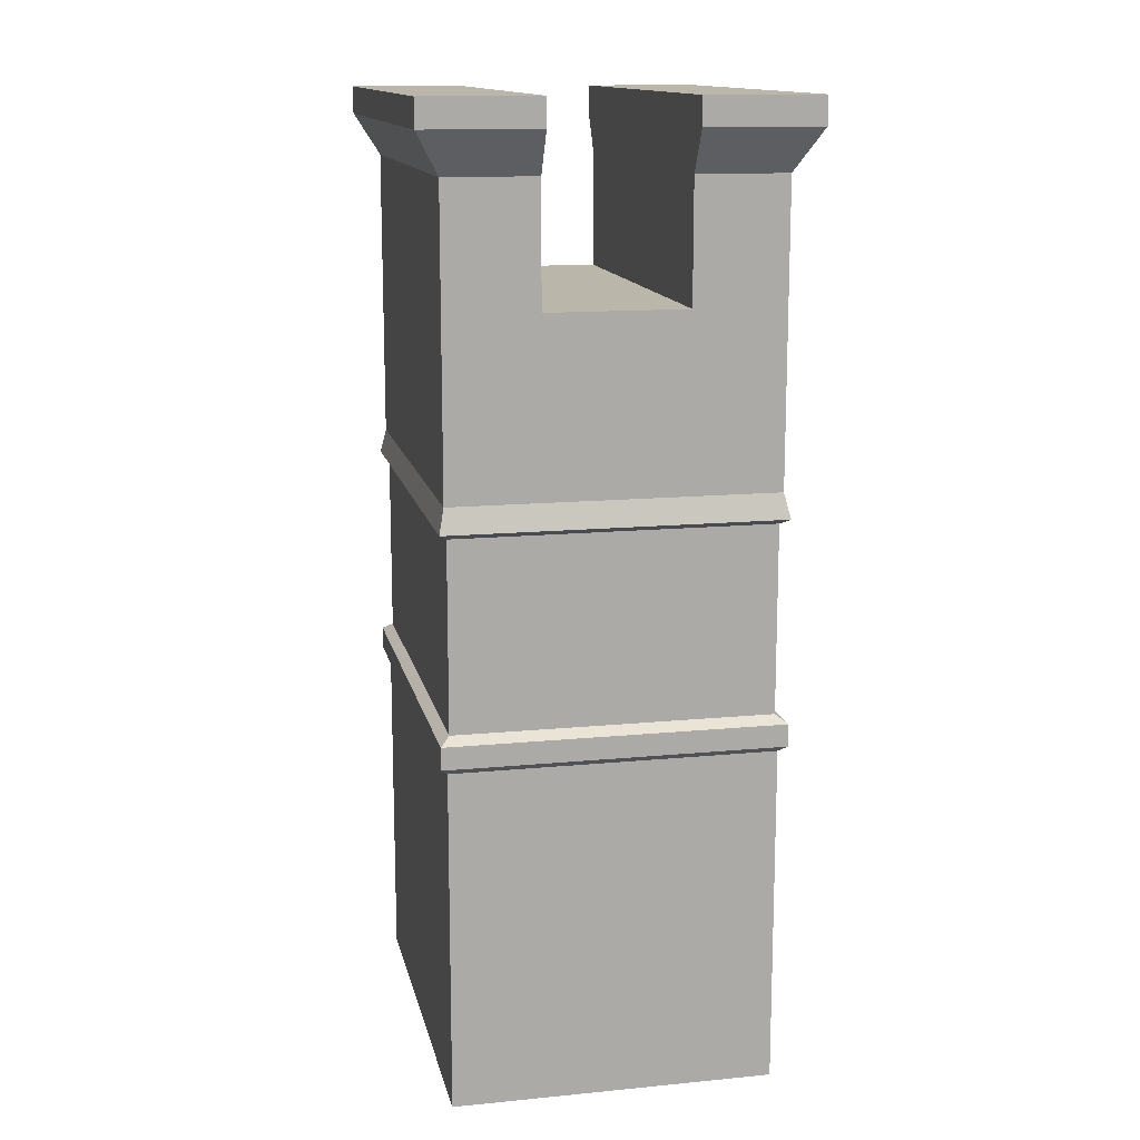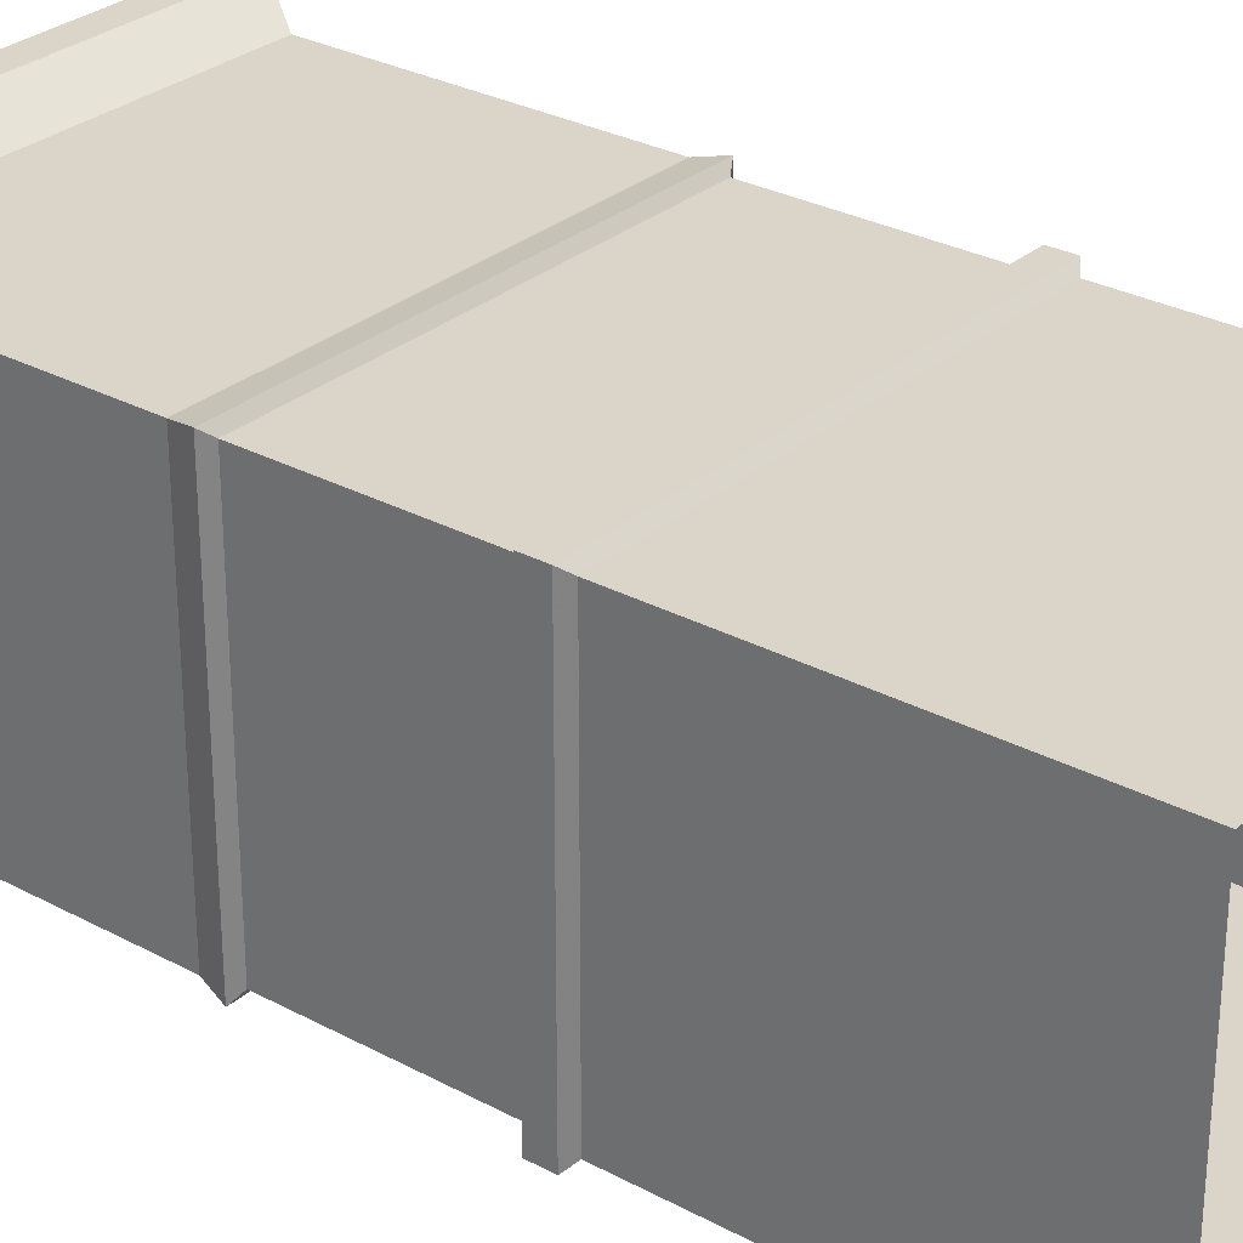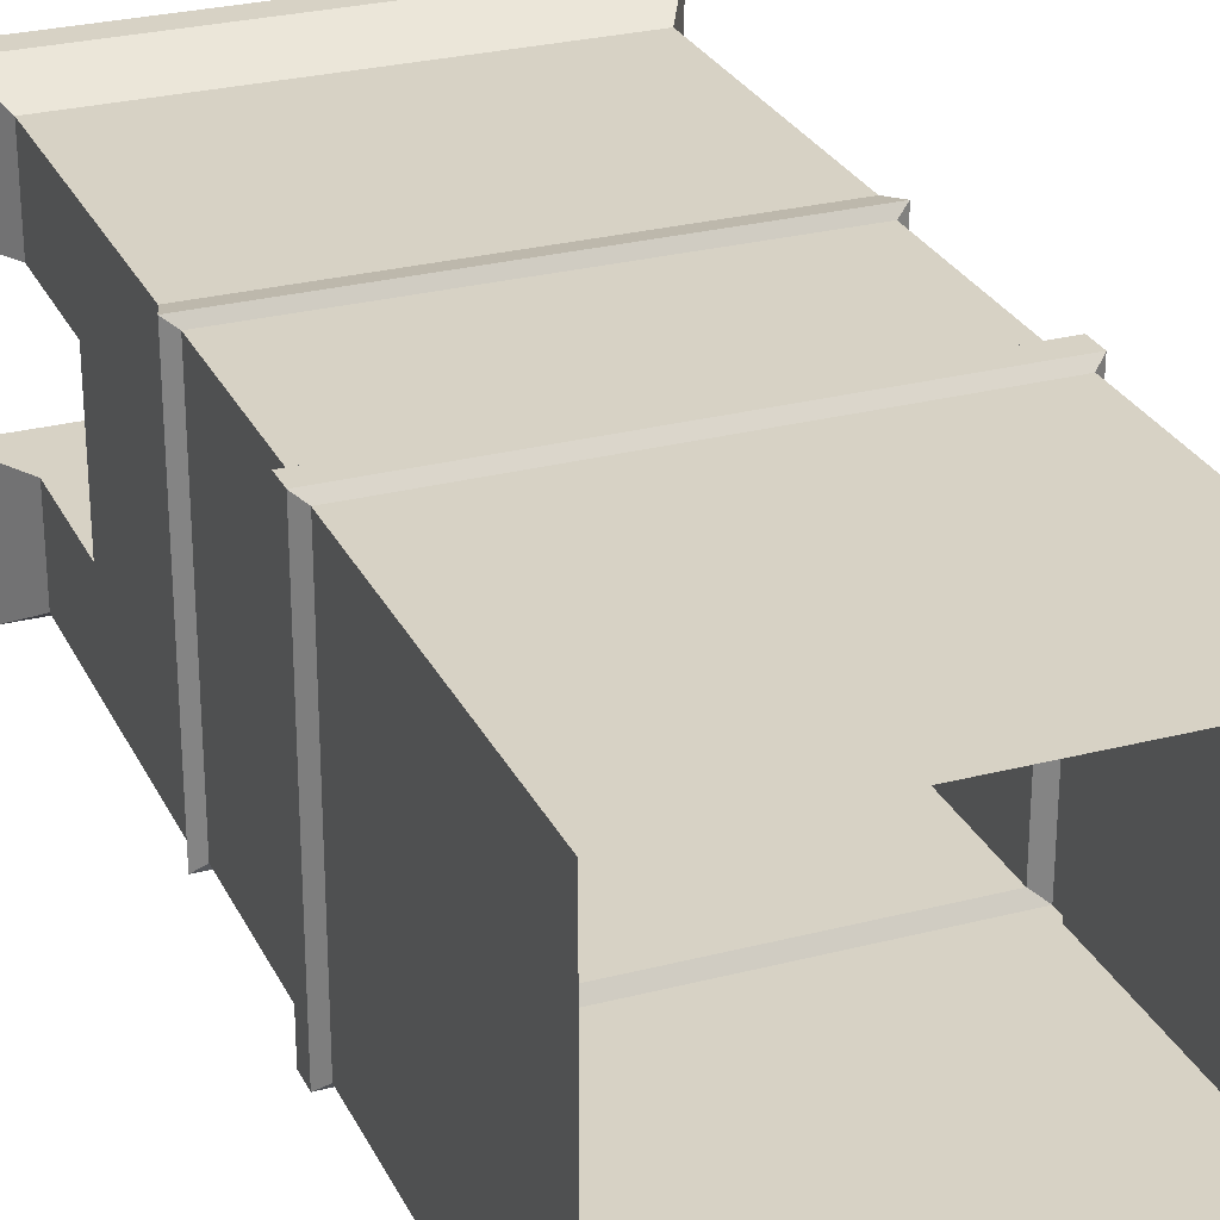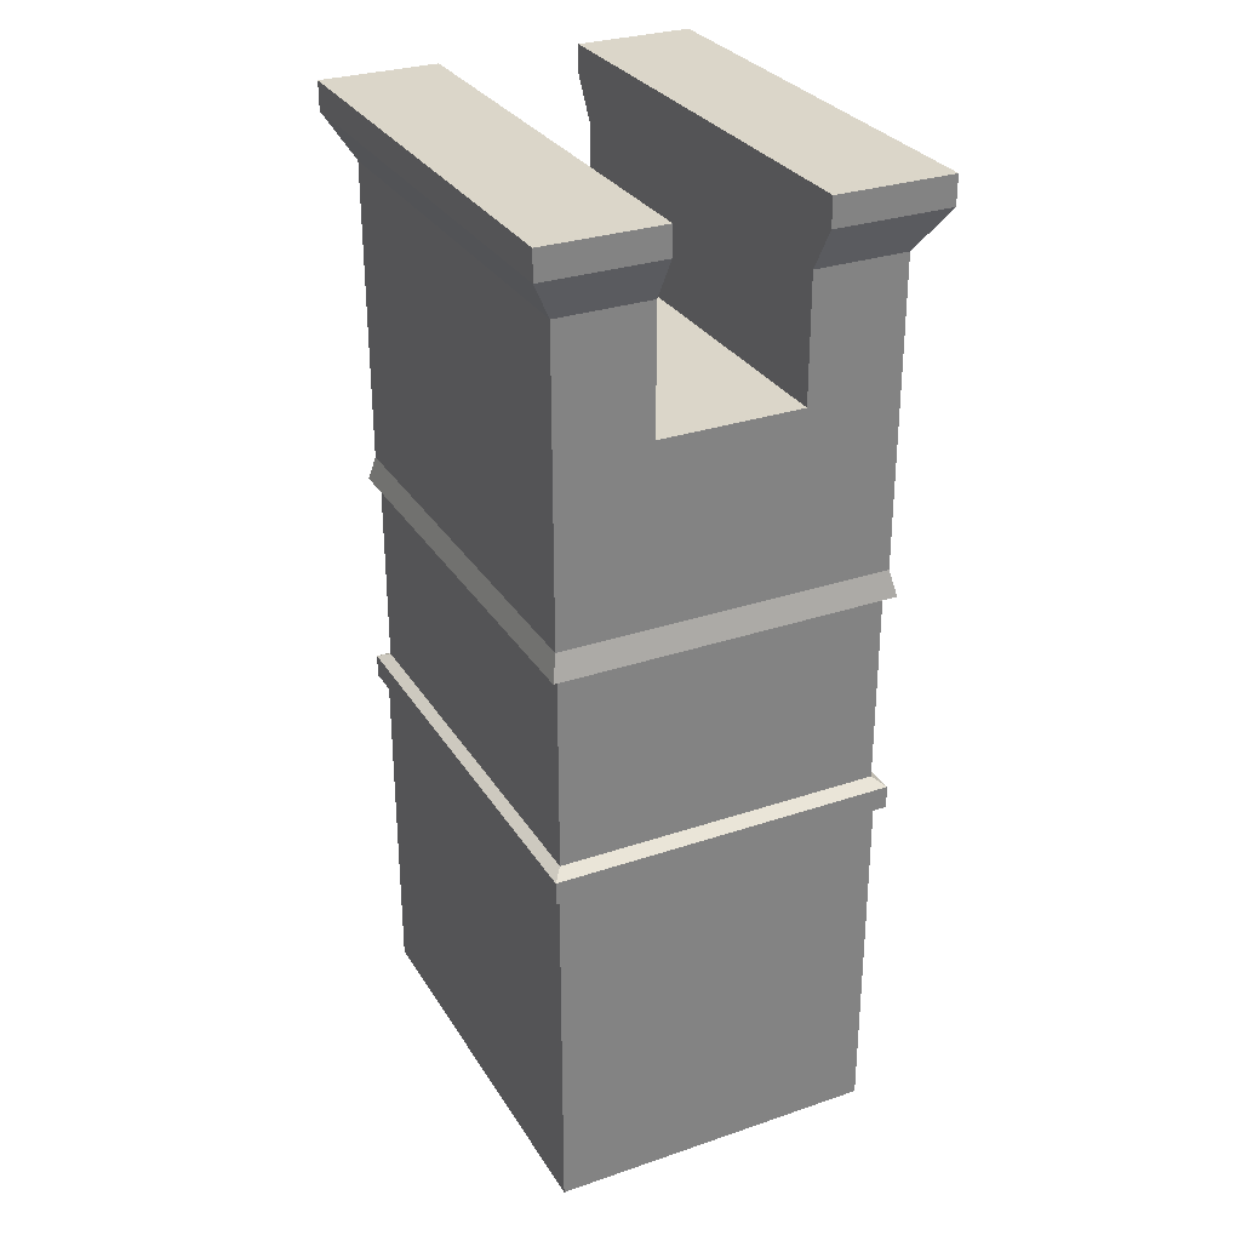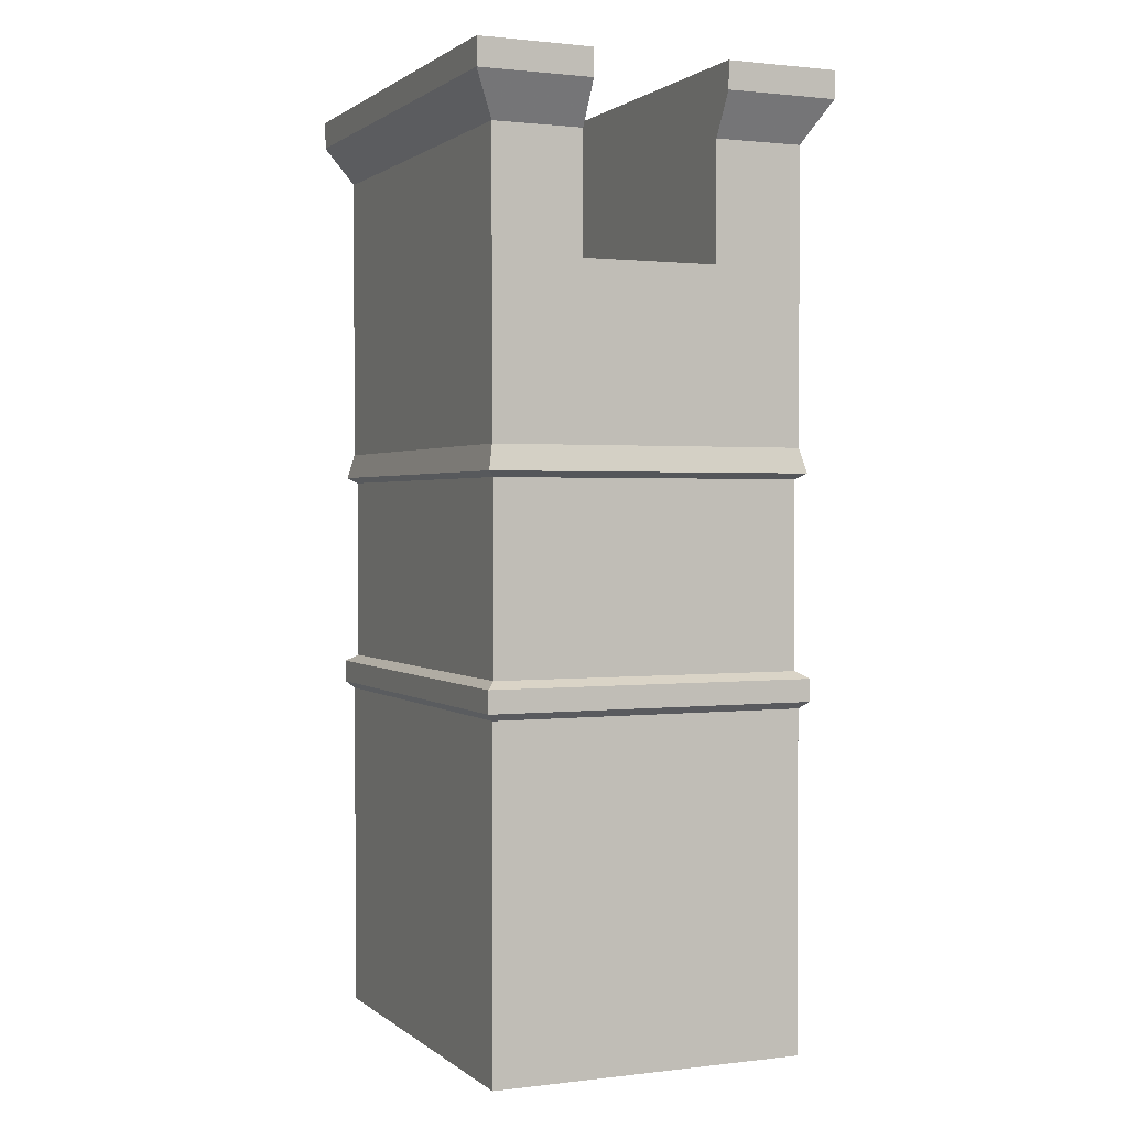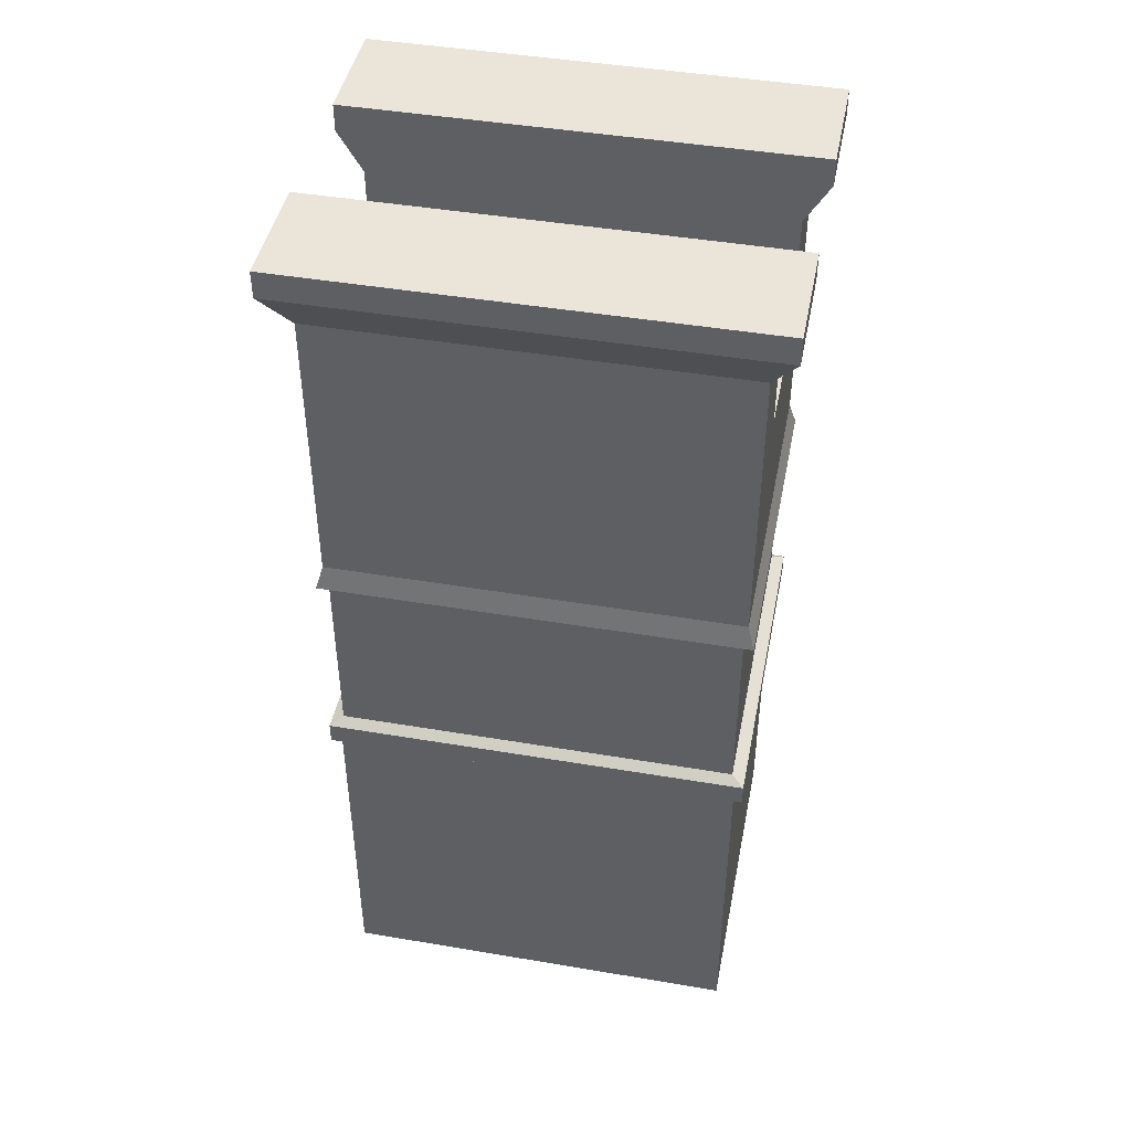
<metadata>
{"format":"obj","ext":"obj","renderer":"f3d","projection":"perspective","resolution":1024,"background":"white","views":[{"elev":13.9,"azim":77.9,"up":"+Z"},{"elev":29.2,"azim":128.6,"up":"+Y"},{"elev":27.5,"azim":158.3,"up":"+Y"},{"elev":30.0,"azim":63.7,"up":"+Z"},{"elev":1.3,"azim":-113.5,"up":"+Z"},{"elev":44.9,"azim":11.1,"up":"+Z"}]}
</metadata>
<code>
g shenjie_fuben_01_qiao_2_03
v 0.005782 0.001974 3743
v 0.0058 -340 3743
v 998 -340 3743
v 998 0.002092 3743
v 1118 340 4534
v 1118 340 4670
v -0.000158 340 4670
v 0.00071 340 4534
v 998 -784 4330
v 998 -784 3319
v 998 -340 3743
v 998 -340 4330
v 0.002051 -340 4330
v 998 -340 4330
v 998 -340 3743
v 0.0058 -340 3743
v 998 340 4330
v 998 784 4330
v 1118 902.9 4534
v 1118 340 4534
v 998 -784 4330
v 998 -340 4330
v 1118 -340 4534
v 1118 -902.8 4534
v 0.000746 -340 4534
v 1118 -340 4534
v 1118 340 4534
v 1118 902.9 4534
v 1118 902.9 4670
v 1118 340 4670
v 1118 -902.8 4534
v 1118 -340 4534
v 1118 -340 4670
v 1118 -902.8 4670
v 998 -0.000821 3319
v 998 0.002092 3743
v 998 340 3743
v 998 784 3319
v 998 784 4330
v 998 340 4330
v -0.000122 -340 4670
v 1118 -340 4670
v 0.002015 340 4330
v 0.005764 340 3743
v 998 340 3743
v 998 340 4330
v 0.005782 0.001974 3743
v 998 0.002092 3743
v 998 340 3743
v 0.005764 340 3743
v -998 0.002016 3743
v -998 -340 3743
v -1118 340 4534
v -1118 340 4670
v -998 -784 4330
v -998 -340 4330
v -998 -340 3743
v -998 -784 3319
v -998 -340 3743
v -998 -340 4330
v -998 340 4330
v -1118 340 4534
v -1118 902.9 4534
v -998 784 4330
v -998 -784 4330
v -1118 -902.8 4534
v -1118 -340 4534
v -998 -340 4330
v -1118 -340 4534
v -1118 340 4534
v -1118 340 4670
v -1118 902.9 4670
v -1118 902.9 4534
v -1118 -902.8 4534
v -1118 -902.8 4670
v -1118 -340 4670
v -1118 -340 4534
v -998 0.002016 3743
v -998 -0.000897 3319
v -998 340 3743
v -998 340 4330
v -998 784 4330
v -998 784 3319
v -1118 -340 4670
v -998 340 4330
v -998 340 3743
v -998 340 3743
v -998 0.002016 3743
f 1 2 3
f 3 4 1
f 5 6 7
f 7 8 5
f 9 10 11
f 11 12 9
f 13 14 15
f 15 16 13
f 17 18 19
f 19 20 17
f 21 22 23
f 23 24 21
f 25 26 14
f 14 13 25
f 27 28 29
f 29 30 27
f 31 32 33
f 33 34 31
f 11 10 35
f 35 36 11
f 37 38 39
f 39 40 37
f 25 41 42
f 42 26 25
f 43 44 45
f 45 46 43
f 8 43 46
f 46 5 8
f 47 48 49
f 49 50 47
f 37 36 35
f 35 38 37
f 1 51 52
f 52 2 1
f 53 8 7
f 7 54 53
f 55 56 57
f 57 58 55
f 13 16 59
f 59 60 13
f 61 62 63
f 63 64 61
f 65 66 67
f 67 68 65
f 25 13 60
f 60 69 25
f 70 71 72
f 72 73 70
f 74 75 76
f 76 77 74
f 57 78 79
f 79 58 57
f 80 81 82
f 82 83 80
f 25 69 84
f 84 41 25
f 43 85 86
f 86 44 43
f 8 53 85
f 85 43 8
f 47 50 87
f 87 88 47
f 80 83 79
f 79 78 80
g shenjie_fuben_01_qiao_2_03
v 998.1 -0.01829 821.6
v 998.1 -784 821.6
v 998.1 -784 -10.8
v 998.1 -0.02414 -10.8
v 0.001993 784 4330
v 998 784 4330
v 998 784 3319
v 0.008448 784 3319
v 0.000684 902.9 4534
v 1118 902.9 4534
v 998 784 4330
v 0.001993 784 4330
v 0.008448 784 3319
v 998 784 3319
v 998 784 2895
v 0.01115 784 2895
v 1044 -0.01143 1798
v 1044 -820.1 1798
v 1044 -820.1 1688
v 1044 -0.01215 1688
v 0.02971 784 -10.8
v 0.0244 784 821.6
v 998.1 784 821.6
v 998.1 784 -10.8
v 0.01816 820.1 1798
v 1044 820.1 1798
v 1044 820.1 1688
v 0.01886 820.1 1688
v 998 -0.000821 3319
v 998 -784 3319
v 998 -784 2895
v 998 -0.003813 2895
v 0.000684 902.9 4534
v -0.000184 902.9 4670
v 1118 902.9 4670
v 1118 902.9 4534
v 0.008533 -784 3319
v 0.01123 -784 2895
v 998 -784 2895
v 998 -784 3319
v 998.1 -784 821.6
v 0.02448 -784 821.6
v 0.02979 -784 -10.8
v 998.1 -784 -10.8
v 1044 -820.1 1798
v 0.01824 -820.1 1798
v 0.01894 -820.1 1688
v 1044 -820.1 1688
v 998.1 784 821.6
v 998.1 784 -10.8
v 1044 820.1 1798
v 1044 820.1 1688
v 998 784 2895
v 998 784 3319
v -998 -784 -10.8
v -998 -784 821.6
v -998 -0.01837 821.6
v -998 -0.0243 -10.8
v -998 784 3319
v -998 784 4330
v -998 784 4330
v -1118 902.9 4534
v -998 784 2895
v -998 784 3319
v -1044 -820.1 1798
v -1044 -0.01159 1798
v -1044 -0.01223 1688
v -1044 -820.1 1688
v -998 784 821.6
v -998 784 -10.8
v -1044 820.1 1798
v -1044 820.1 1688
v -998 -0.000897 3319
v -998 -0.003969 2895
v -998 -784 2895
v -998 -784 3319
v -1118 902.9 4534
v -1118 902.9 4670
v -998 -784 3319
v -998 -784 2895
v -998 -784 821.6
v -998 -784 -10.8
v -1044 -820.1 1798
v -1044 -820.1 1688
v -998 784 821.6
v -998 784 -10.8
v -1044 820.1 1798
v -1044 820.1 1688
v -998 784 3319
v -998 784 2895
v 1032 -0.004656 2774
v 1032 -810.9 2774
v 981.9 -771.4 2746
v 981.9 -0.004921 2746
v 0.01192 810.9 2774
v 1032 810.9 2774
v 981.9 771.3 2746
v 0.01211 771.3 2746
v 1032 -810.9 2774
v 0.01201 -810.9 2774
v 0.01219 -771.4 2746
v 981.9 -771.4 2746
v 1032 810.9 2774
v 981.9 771.3 2746
v -1032 -810.9 2774
v -1032 -0.004815 2774
v -981.9 -0.004755 2746
v -981.9 -771.4 2746
v -1032 810.9 2774
v -981.9 771.3 2746
v -1032 -810.9 2774
v -981.9 -771.4 2746
v -1032 810.9 2774
v -981.9 771.3 2746
v 981.9 -0.01115 1832
v 981.9 -771.4 1832
v 1044 -820.1 1798
v 1044 -0.01143 1798
v 998.1 -784 1654
v 998.1 -0.01236 1654
v 1044 -0.01215 1688
v 1044 -820.1 1688
v 0.01794 771.3 1832
v 981.9 771.3 1832
v 1044 820.1 1798
v 0.01816 820.1 1798
v 998.1 784 1654
v 0.01908 784 1654
v 0.01886 820.1 1688
v 1044 820.1 1688
v 981.9 -771.4 1832
v 0.01802 -771.4 1832
v 0.01824 -820.1 1798
v 1044 -820.1 1798
v 0.01916 -784 1654
v 998.1 -784 1654
v 1044 -820.1 1688
v 0.01894 -820.1 1688
v 981.9 771.3 1832
v 1044 820.1 1798
v 998.1 784 1654
v 1044 820.1 1688
v -981.9 -771.4 1832
v -981.9 -0.01122 1832
v -1044 -0.01159 1798
v -1044 -820.1 1798
v -998 -0.01252 1654
v -998 -784 1654
v -1044 -820.1 1688
v -1044 -0.01223 1688
v -981.9 771.3 1832
v -1044 820.1 1798
v -998 784 1654
v -1044 820.1 1688
v -981.9 -771.4 1832
v -1044 -820.1 1798
v -998 -784 1654
v -1044 -820.1 1688
v -981.9 771.3 1832
v -1044 820.1 1798
v -998 784 1654
v -1044 820.1 1688
v 998 -0.003813 2895
v 1032 -810.9 2774
v 1032 -0.004656 2774
v 981.9 -771.4 1832
v 981.9 -0.01115 1832
v 0.01115 784 2895
v 998 784 2895
v 1032 810.9 2774
v 0.01192 810.9 2774
v 981.9 771.3 1832
v 0.01794 771.3 1832
v 0.01211 771.3 2746
v 981.9 771.3 2746
v 998 -784 2895
v 0.01123 -784 2895
v 0.01201 -810.9 2774
v 1032 -810.9 2774
v 0.01802 -771.4 1832
v 981.9 -771.4 1832
v 981.9 -771.4 2746
v 0.01219 -771.4 2746
v 998 784 2895
v 1032 810.9 2774
v 981.9 771.3 1832
v -998 -0.003969 2895
v -1032 -0.004815 2774
v -1032 -810.9 2774
v -981.9 -0.01122 1832
v -981.9 -771.4 1832
v -998 784 2895
v -1032 810.9 2774
v -981.9 771.3 1832
v -981.9 771.3 2746
v -998 -784 2895
v -1032 -810.9 2774
v -981.9 -771.4 1832
v -981.9 -771.4 2746
v -998 784 2895
v -1032 810.9 2774
v -981.9 771.3 1832
v 998.1 -0.01236 1654
v 998.1 -784 1654
v 0.01908 784 1654
v 998.1 784 1654
v 998.1 -784 1654
v 0.01916 -784 1654
v 998.1 784 1654
v -998 -784 1654
v -998 -0.01252 1654
v -998 784 1654
v -998 -784 1654
v -998 784 1654
f 89 90 91
f 91 92 89
f 93 94 95
f 95 96 93
f 97 98 99
f 99 100 97
f 101 102 103
f 103 104 101
f 105 106 107
f 107 108 105
f 109 110 111
f 111 112 109
f 113 114 115
f 115 116 113
f 117 118 119
f 119 120 117
f 121 122 123
f 123 124 121
f 125 126 127
f 127 128 125
f 129 130 131
f 131 132 129
f 133 134 135
f 135 136 133
f 137 89 92
f 92 138 137
f 139 105 108
f 108 140 139
f 117 120 141
f 141 142 117
f 143 144 145
f 145 146 143
f 93 96 147
f 147 148 93
f 97 100 149
f 149 150 97
f 101 104 151
f 151 152 101
f 153 154 155
f 155 156 153
f 157 110 109
f 109 158 157
f 159 113 116
f 116 160 159
f 161 162 163
f 163 164 161
f 121 165 166
f 166 122 121
f 125 167 168
f 168 126 125
f 131 130 169
f 169 170 131
f 134 171 172
f 172 135 134
f 146 145 173
f 173 174 146
f 154 175 176
f 176 155 154
f 161 177 178
f 178 162 161
f 179 180 181
f 181 182 179
f 183 184 185
f 185 186 183
f 187 188 189
f 189 190 187
f 191 179 182
f 182 192 191
f 193 194 195
f 195 196 193
f 197 183 186
f 186 198 197
f 188 199 200
f 200 189 188
f 194 201 202
f 202 195 194
f 203 204 205
f 205 206 203
f 207 208 209
f 209 210 207
f 211 212 213
f 213 214 211
f 215 216 217
f 217 218 215
f 219 220 221
f 221 222 219
f 223 224 225
f 225 226 223
f 227 203 206
f 206 228 227
f 208 229 230
f 230 209 208
f 231 232 233
f 233 234 231
f 235 236 237
f 237 238 235
f 239 211 214
f 214 240 239
f 216 241 242
f 242 217 216
f 220 243 244
f 244 221 220
f 245 223 226
f 226 246 245
f 232 247 248
f 248 233 232
f 249 235 238
f 238 250 249
f 251 127 252
f 252 253 251
f 254 255 182
f 182 181 254
f 256 257 258
f 258 259 256
f 260 261 262
f 262 263 260
f 264 265 266
f 266 267 264
f 268 269 270
f 270 271 268
f 272 251 253
f 253 273 272
f 255 274 192
f 192 182 255
f 168 275 276
f 276 277 168
f 278 279 196
f 196 195 278
f 280 256 259
f 259 281 280
f 261 282 283
f 283 262 261
f 265 284 285
f 285 266 265
f 286 268 271
f 271 287 286
f 275 288 289
f 289 276 275
f 290 278 195
f 195 202 290
f 291 292 90
f 90 89 291
f 293 294 111
f 111 110 293
f 295 296 130
f 130 129 295
f 297 291 89
f 89 137 297
f 298 299 145
f 145 144 298
f 300 293 110
f 110 157 300
f 296 301 169
f 169 130 296
f 299 302 173
f 173 145 299
g shenjie_fuben_01_qiao_2_03
v 1118 -902.8 4534
v 1118 -902.8 4670
v -9.1e-05 -902.8 4670
v 0.000777 -902.8 4534
v -0.000158 340 4670
v 1118 340 4670
v 1118 902.9 4670
v -0.000184 902.9 4670
v -0.000122 -340 4670
v -9.1e-05 -902.8 4670
v 1118 -902.8 4670
v 1118 -340 4670
v 0.002073 -784 4330
v 0.008533 -784 3319
v 998 -784 3319
v 998 -784 4330
v 0.000777 -902.8 4534
v 0.002073 -784 4330
v 998 -784 4330
v 1118 -902.8 4534
v -1118 -902.8 4534
v -1118 -902.8 4670
v -1118 902.9 4670
v -1118 340 4670
v -1118 -340 4670
v -1118 -902.8 4670
v -998 -784 4330
v -998 -784 3319
v -1118 -902.8 4534
v -998 -784 4330
f 303 304 305
f 305 306 303
f 307 308 309
f 309 310 307
f 311 312 313
f 313 314 311
f 315 316 317
f 317 318 315
f 319 320 321
f 321 322 319
f 323 306 305
f 305 324 323
f 307 310 325
f 325 326 307
f 311 327 328
f 328 312 311
f 315 329 330
f 330 316 315
f 319 331 332
f 332 320 319

</code>
